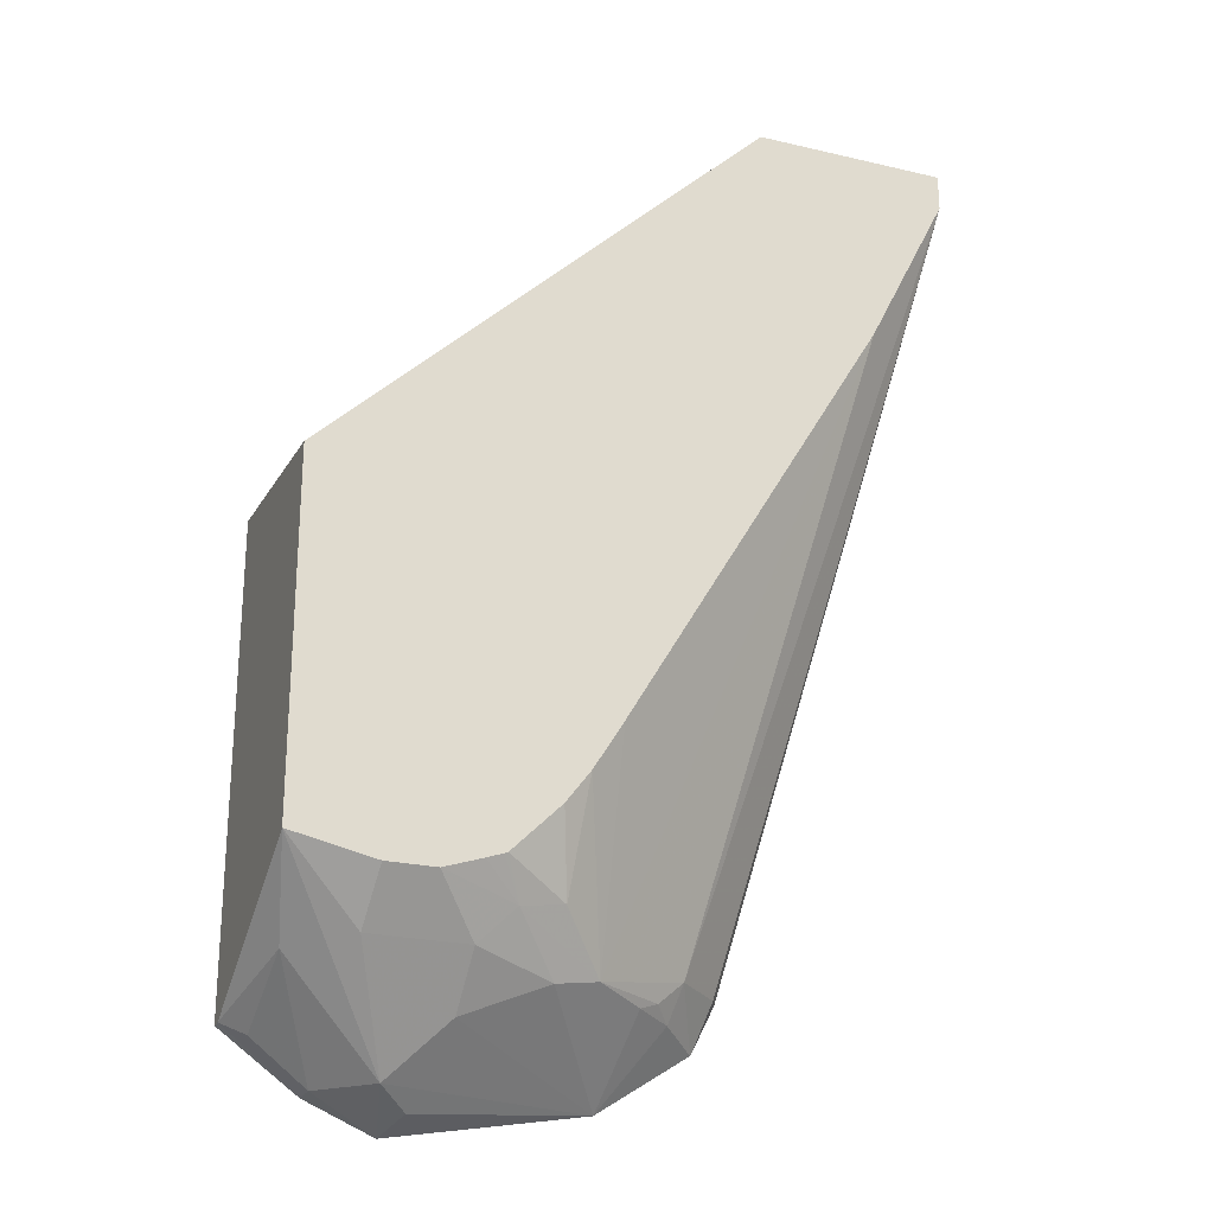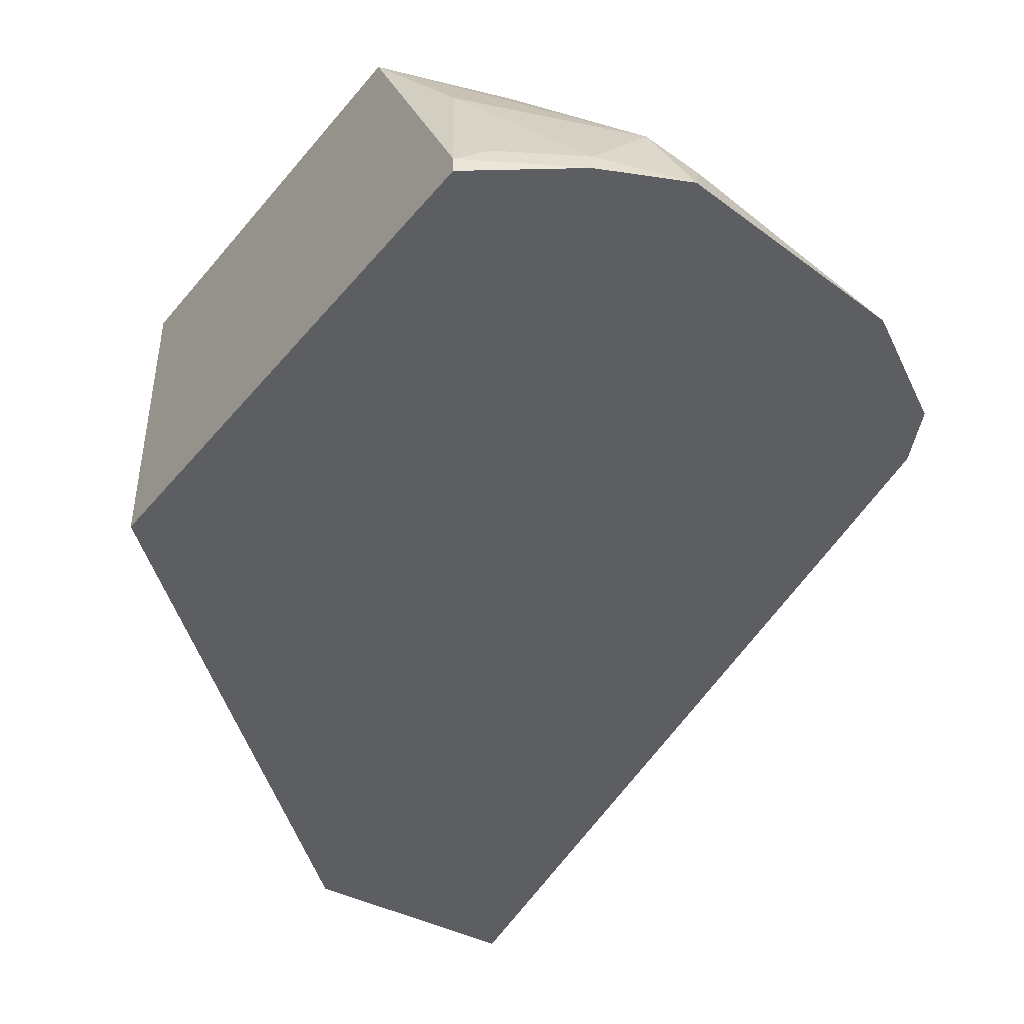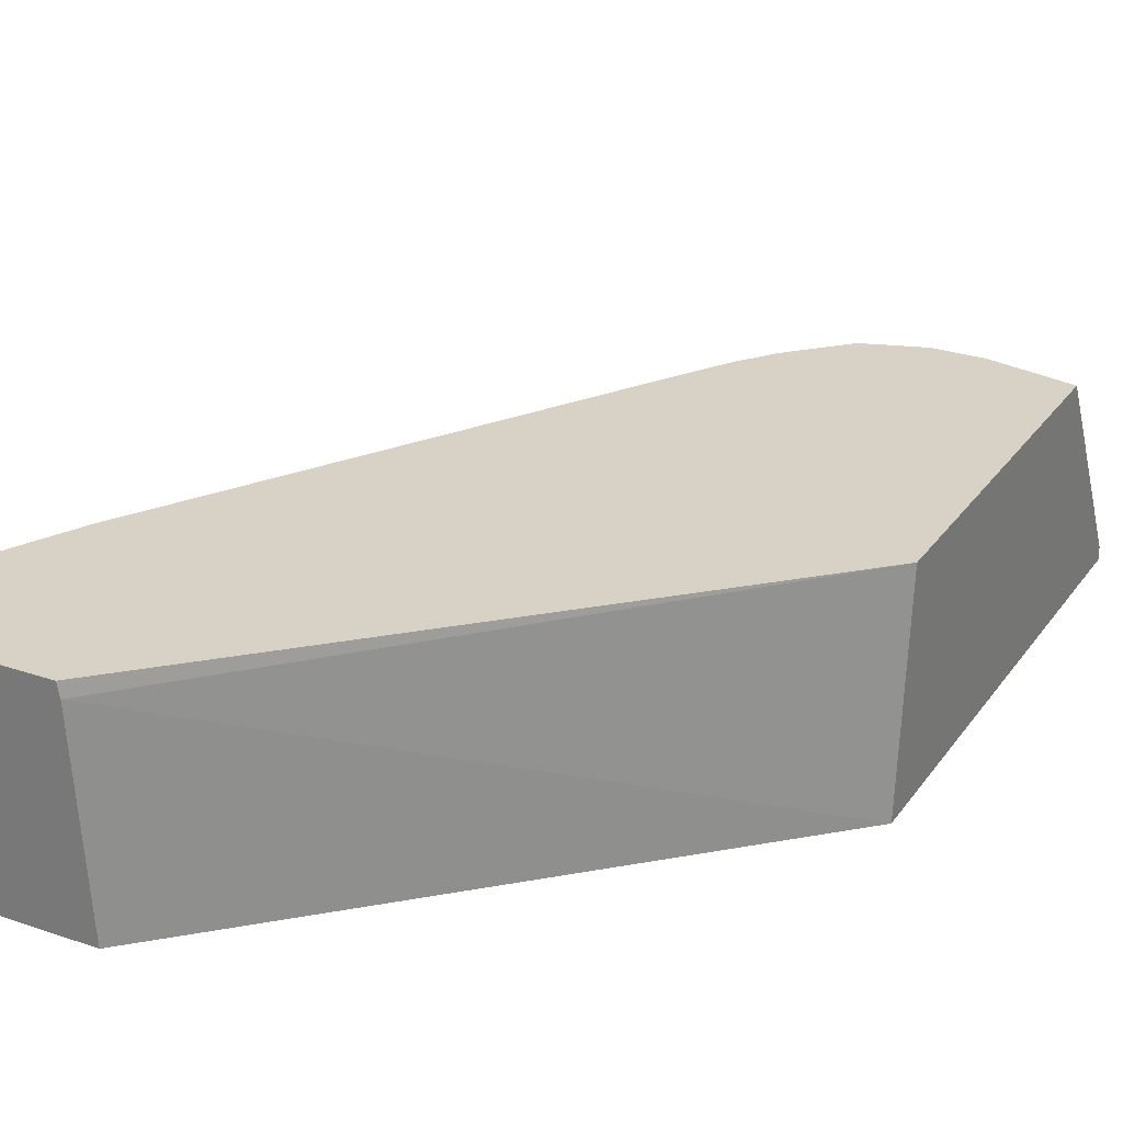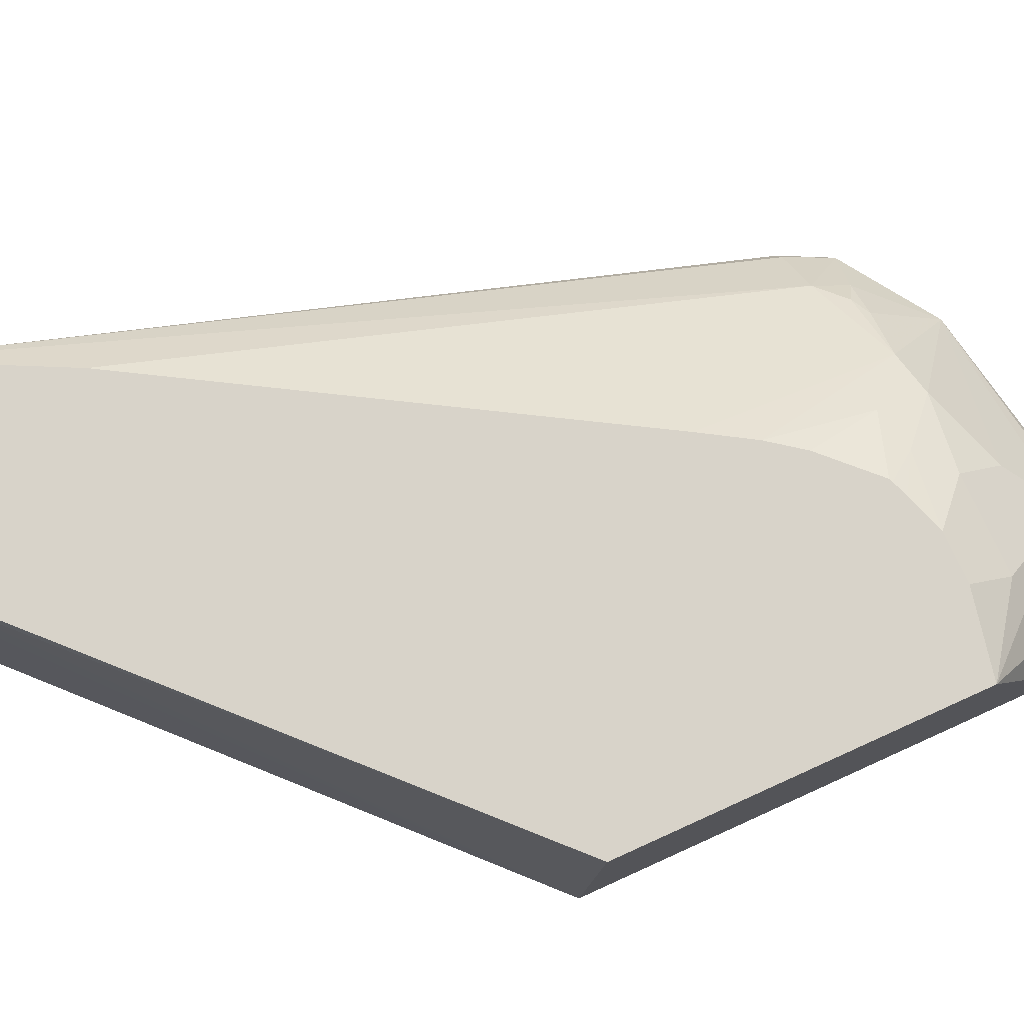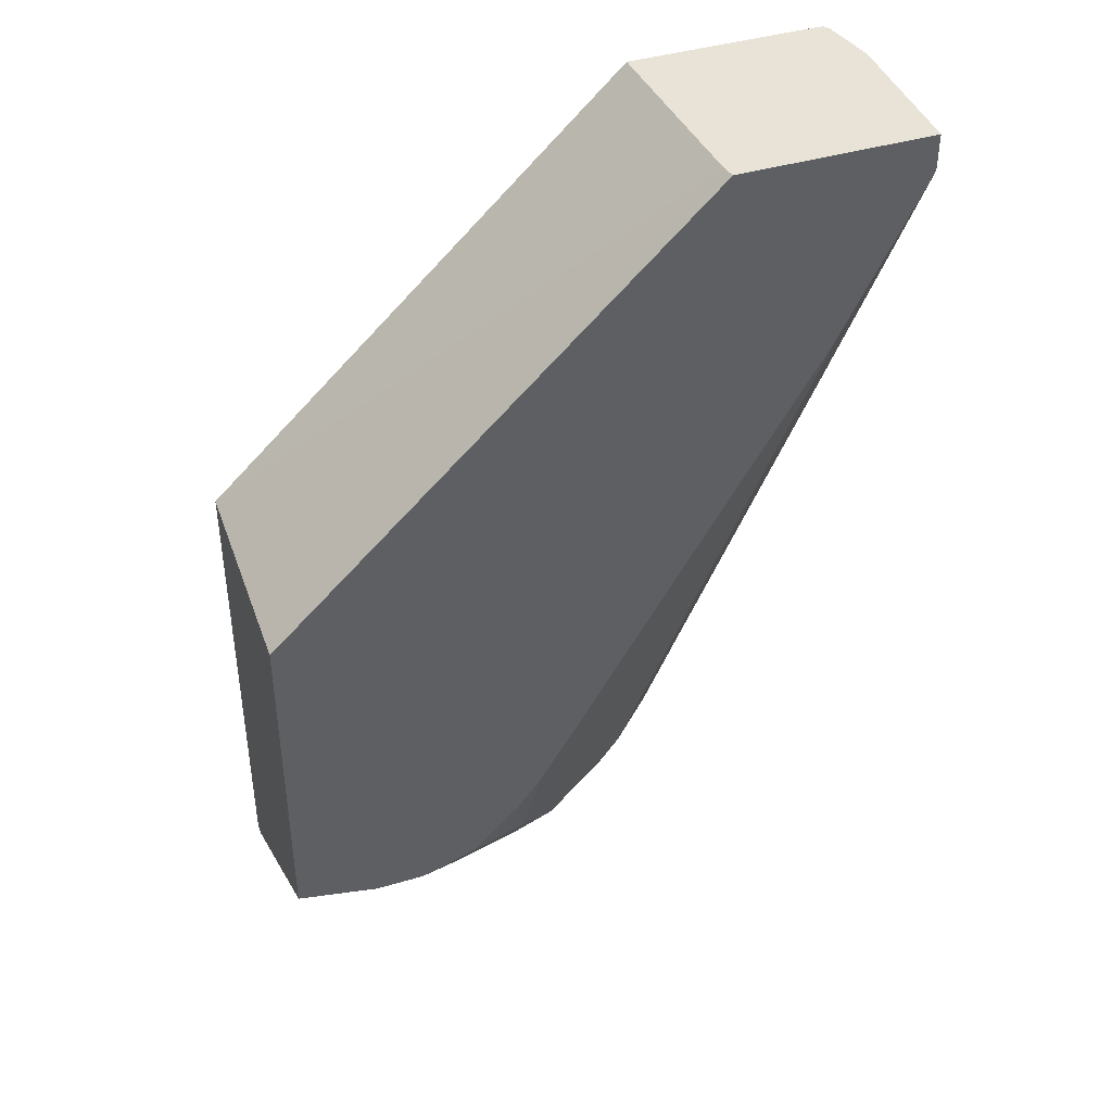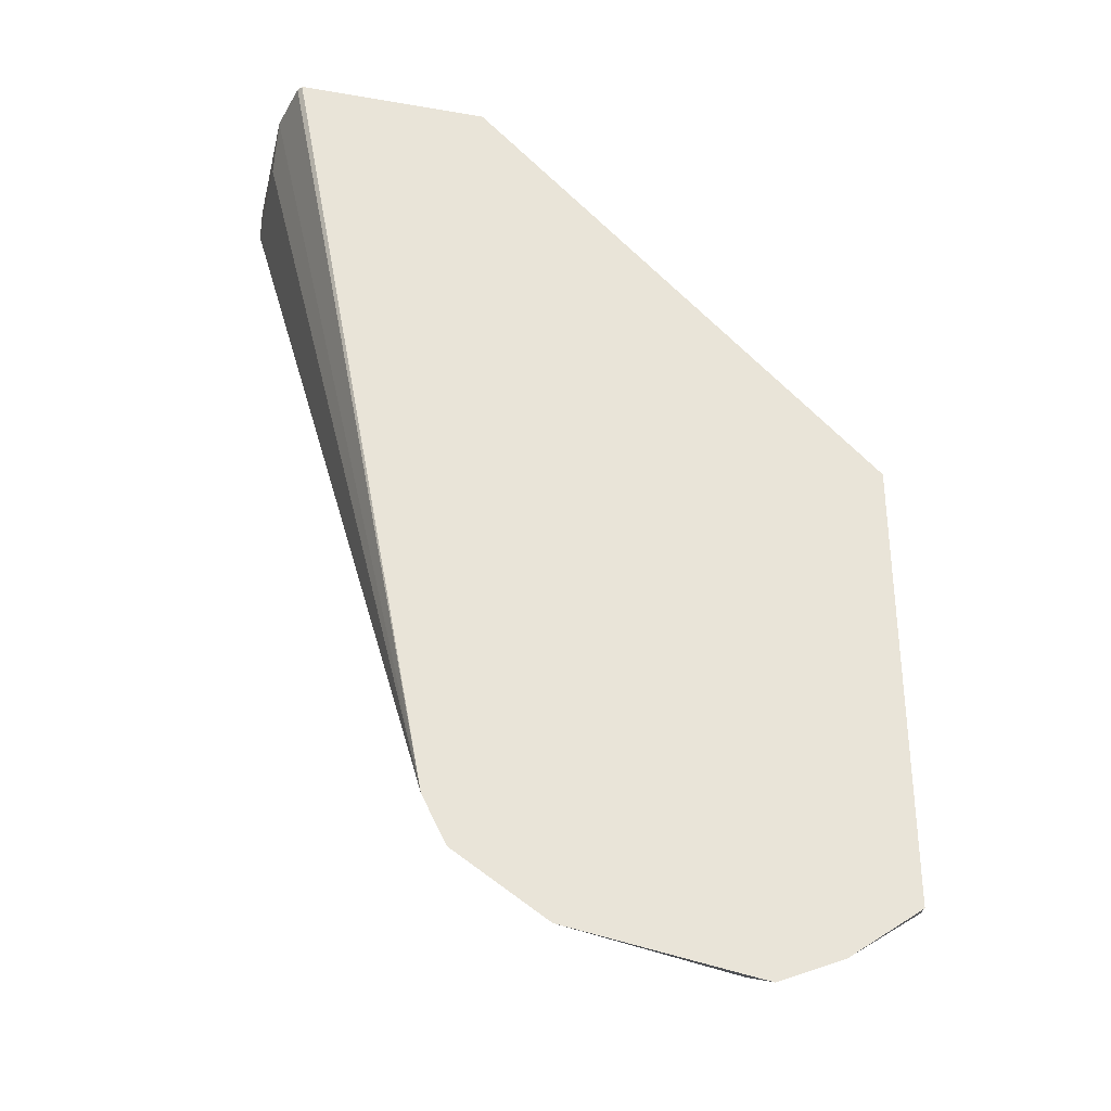
<metadata>
{"format":"obj","ext":"obj","renderer":"f3d","projection":"perspective","resolution":1024,"background":"white","views":[{"elev":-24.2,"azim":-21.1,"up":"+Y"},{"elev":-38.6,"azim":-34.0,"up":"+Z"},{"elev":27.5,"azim":-152.2,"up":"+Z"},{"elev":75.9,"azim":-114.4,"up":"+Z"},{"elev":41.8,"azim":-19.7,"up":"+Y"},{"elev":-33.1,"azim":166.7,"up":"+Y"}]}
</metadata>
<code>
v 0.321 0.01497 -0.2557
v 0.321 0.01497 -0.1951
v 0.321 -3.337e-05 -0.2407
v 0.2506 -0.321 -0.2806
v 0.316 0.01497 -0.2783
v 0.2407 0.01497 -0.1951
v 0.321 -3.337e-05 -0.1951
v 0.2474 -0.321 -0.2742
v 0.2409 -0.3403 -0.2806
v 0.3143 0.01497 -0.2806
v 0.2396 0.01497 -0.2006
v 0.06059 -0.1582 -0.1951
v 0.3058 -0.03046 -0.1951
v 0.2273 -0.321 -0.2541
v 0.2405 -0.341 -0.2806
v 0.2341 0.01497 -0.2806
v 0.2382 0.01497 -0.2207
v 0.06059 -0.1503 -0.2806
v 0.06059 -0.301 -0.1951
v 0.2875 -0.0669 -0.1951
v 0.1856 -0.331 -0.2307
v 0.2156 -0.331 -0.2508
v 0.2232 -0.336 -0.2608
v 0.2018 -0.3665 -0.2806
v 0.06059 -0.3462 -0.2806
v 0.06059 -0.3462 -0.2756
v 0.07022 -0.331 -0.2307
v 0.1137 -0.3678 -0.2541
v 0.09362 -0.3276 -0.214
v 0.0948 -0.3082 -0.1951
v 0.1812 -0.2462 -0.1951
v 0.1471 -0.3143 -0.2073
v 0.1672 -0.3343 -0.2274
v 0.2073 -0.3343 -0.2474
v 0.1689 -0.2663 -0.1951
v 0.1655 -0.3109 -0.2106
v 0.1337 -0.3477 -0.234
v 0.1271 -0.3745 -0.2675
v 0.1205 -0.381 -0.2806
v 0.09235 -0.3691 -0.2806
v 0.09362 -0.3678 -0.2742
v 0.07022 -0.351 -0.2708
v 0.1337 -0.3276 -0.214
v 0.1149 -0.3082 -0.1951
v 0.1387 -0.2999 -0.1951
v 0.1373 -0.3005 -0.1951
v 0.1307 -0.3029 -0.1951
v 0.1587 -0.2798 -0.1951
v 0.1567 -0.2818 -0.1951
f 24 37 28
f 21 33 24
f 23 34 24
f 22 34 23
f 21 36 32
f 21 35 36
f 21 31 35
f 21 34 22
f 21 24 34
f 19 27 28
f 20 31 21
f 19 29 30
f 19 28 29
f 19 26 27
f 16 18 17
f 15 23 24
f 14 20 21
f 14 23 15
f 24 28 38
f 14 22 23
f 21 32 33
f 24 38 39
f 29 43 44
f 25 40 26
f 14 21 22
f 36 48 49
f 35 48 36
f 33 43 37
f 32 44 43
f 32 47 44
f 32 46 47
f 32 45 46
f 32 36 45
f 24 33 37
f 32 43 33
f 28 43 29
f 28 37 43
f 28 39 38
f 28 41 39
f 27 41 28
f 27 42 41
f 26 42 27
f 26 41 42
f 26 40 41
f 29 44 30
f 13 20 14
f 2 49 48
f 12 25 26
f 2 48 35
f 2 45 49
f 2 46 45
f 2 47 46
f 2 44 47
f 2 30 44
f 2 19 30
f 2 12 19
f 2 6 12
f 2 35 31
f 1 6 2
f 1 17 11
f 1 16 17
f 1 10 16
f 1 5 10
f 1 4 5
f 1 3 4
f 1 7 3
f 1 2 7
f 36 49 45
f 1 11 6
f 12 26 19
f 2 31 20
f 2 13 7
f 12 18 25
f 11 18 12
f 11 17 18
f 8 15 9
f 8 14 15
f 7 14 8
f 7 13 14
f 6 11 12
f 4 7 8
f 2 20 13
f 4 10 5
f 4 18 16
f 4 25 18
f 4 40 25
f 4 39 40
f 4 24 39
f 4 15 24
f 4 9 15
f 4 8 9
f 3 7 4
f 4 16 10
f 39 41 40

</code>
